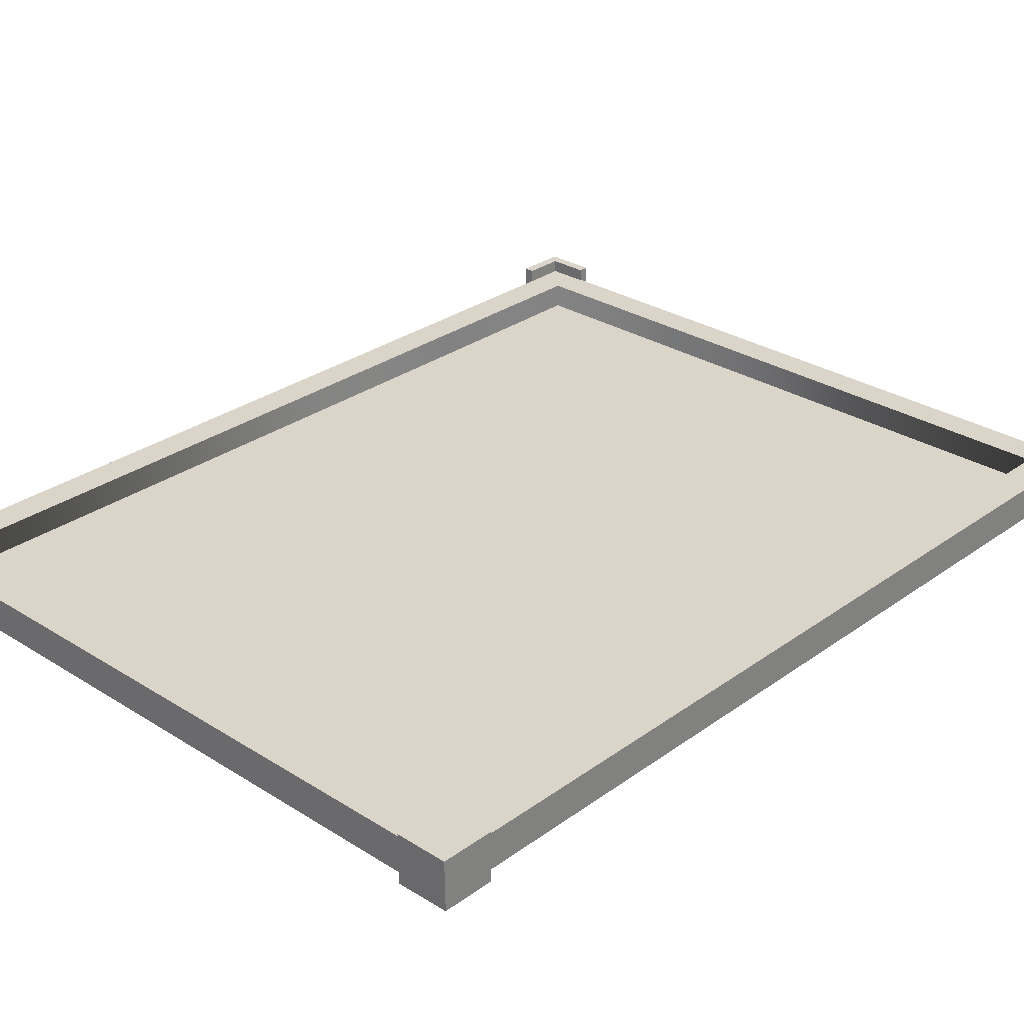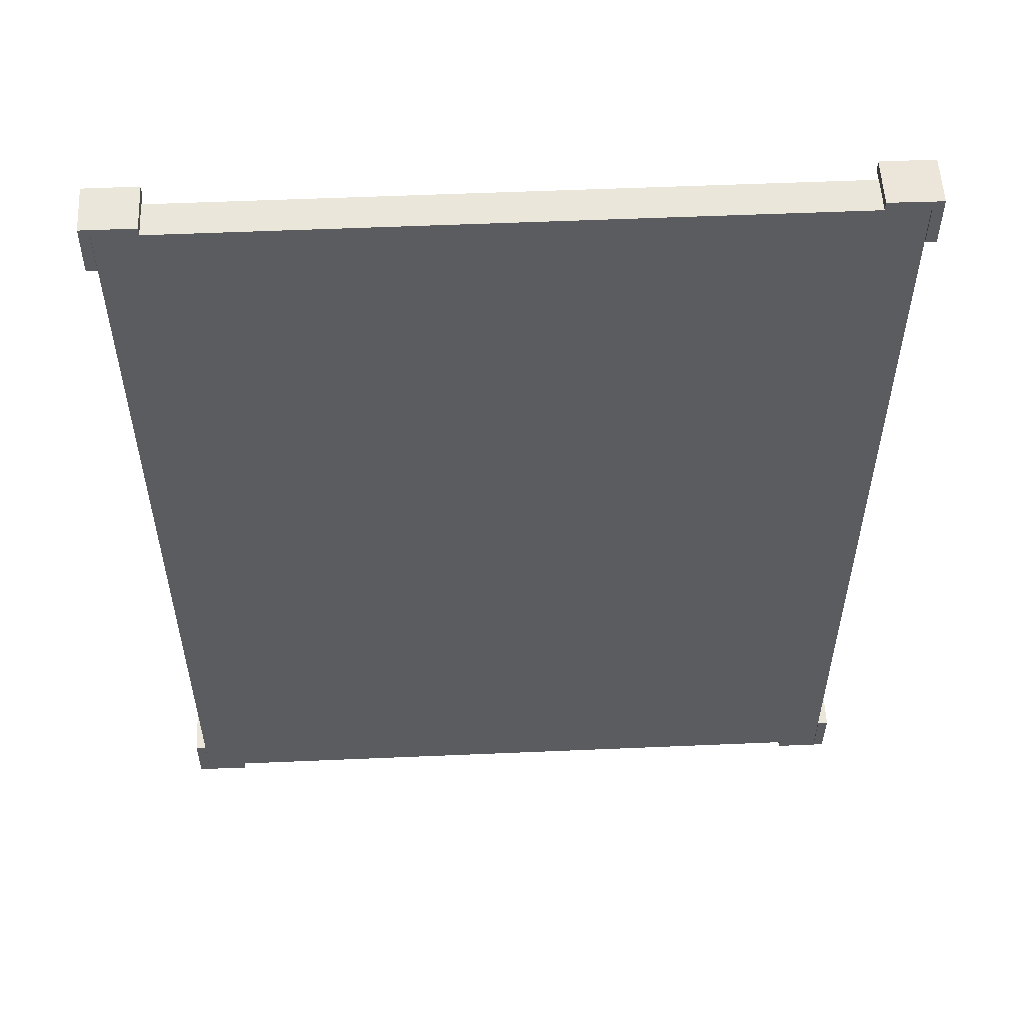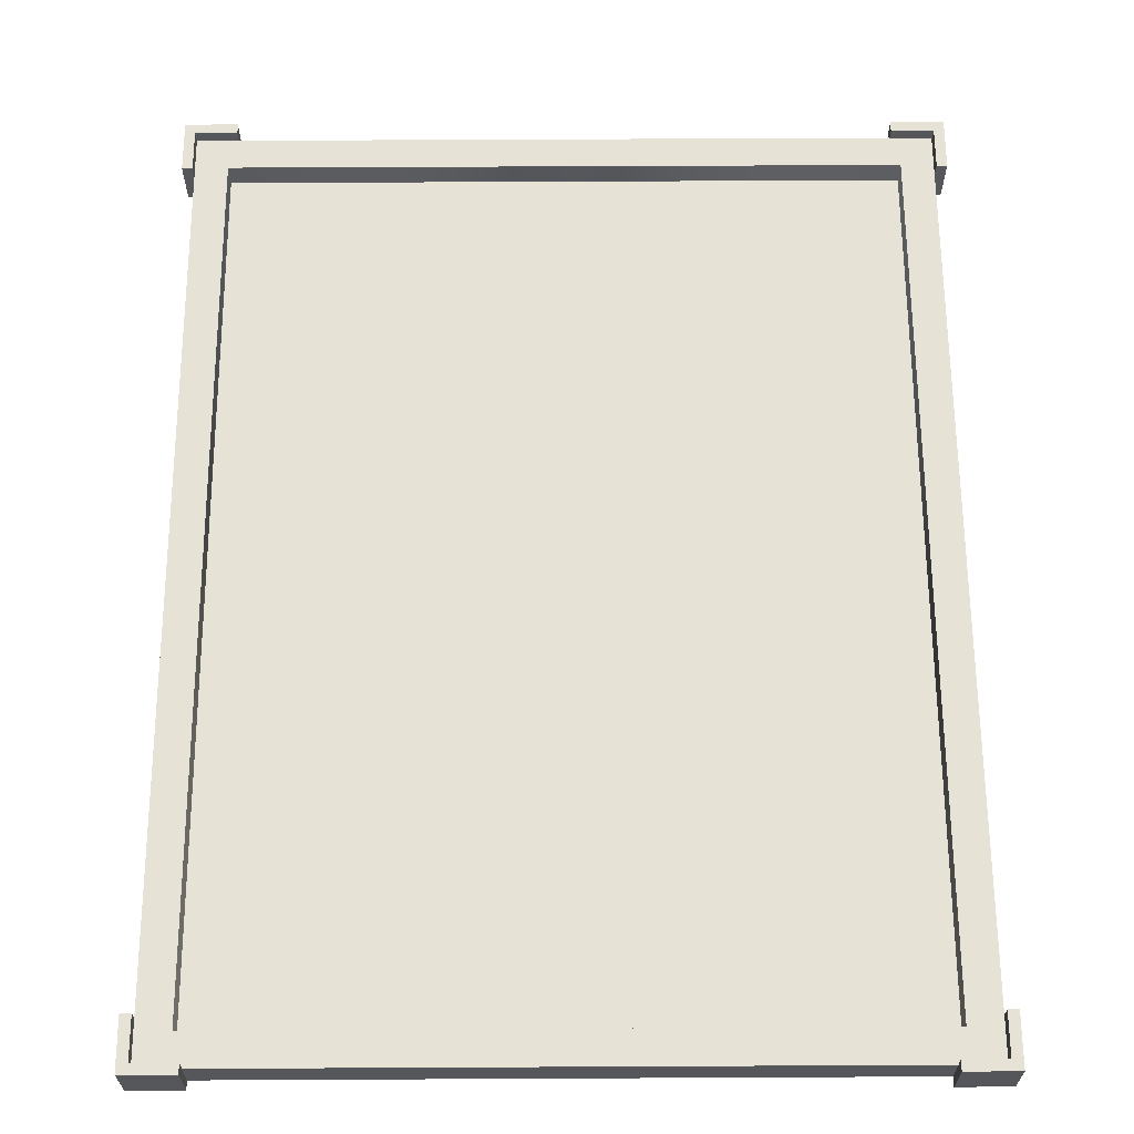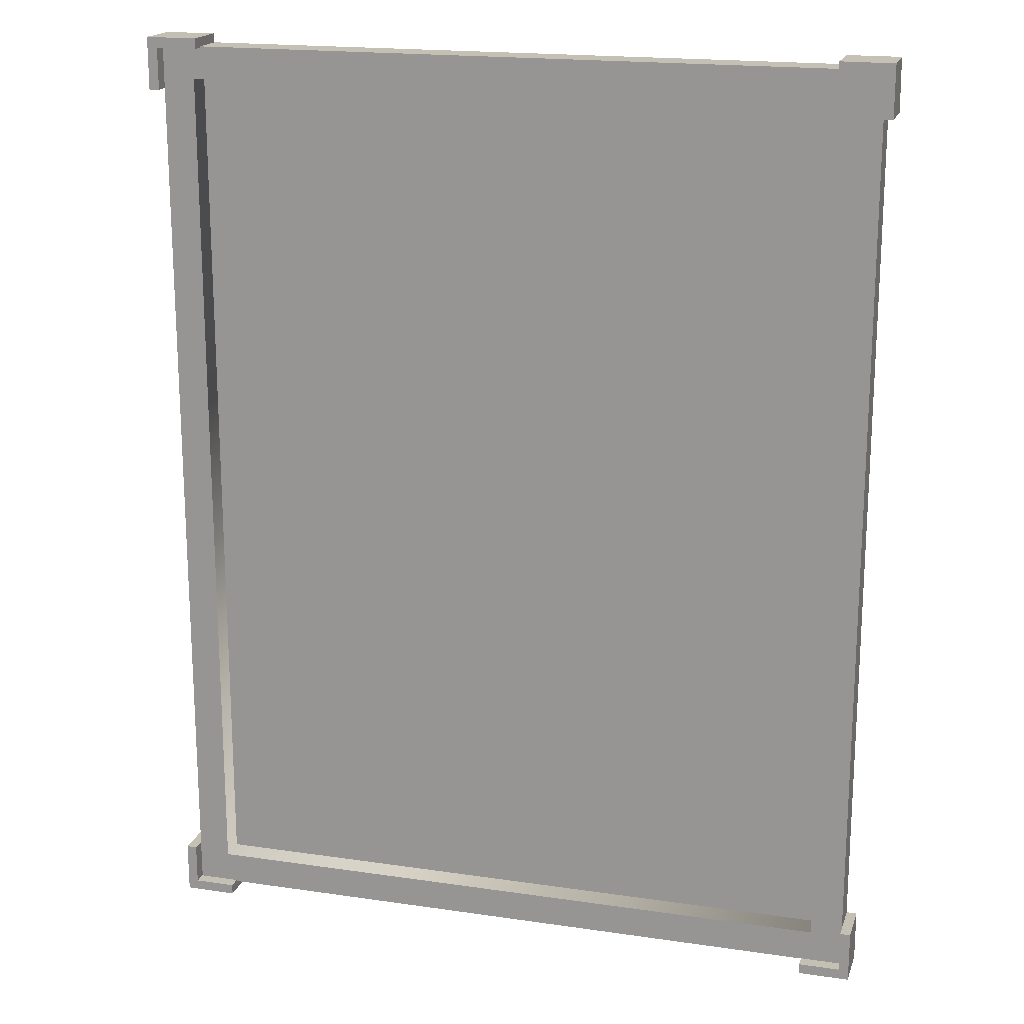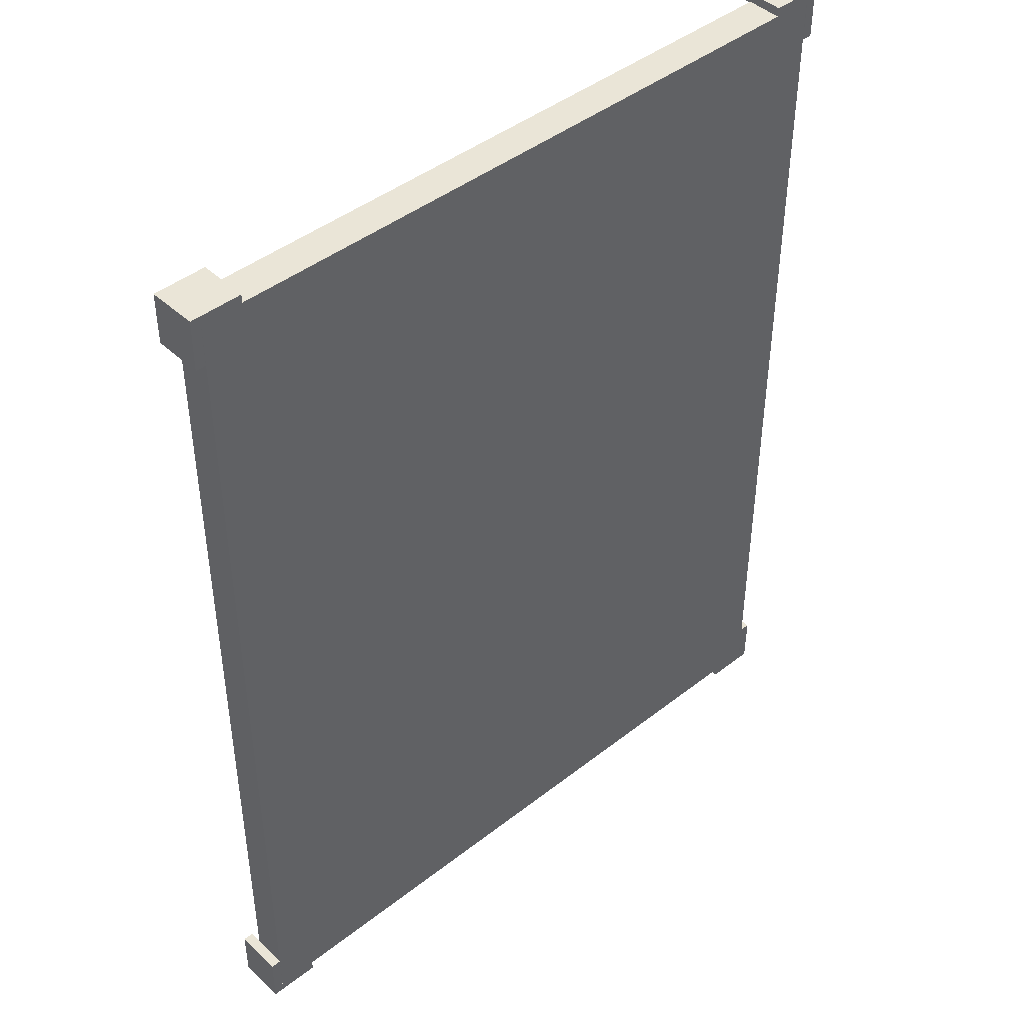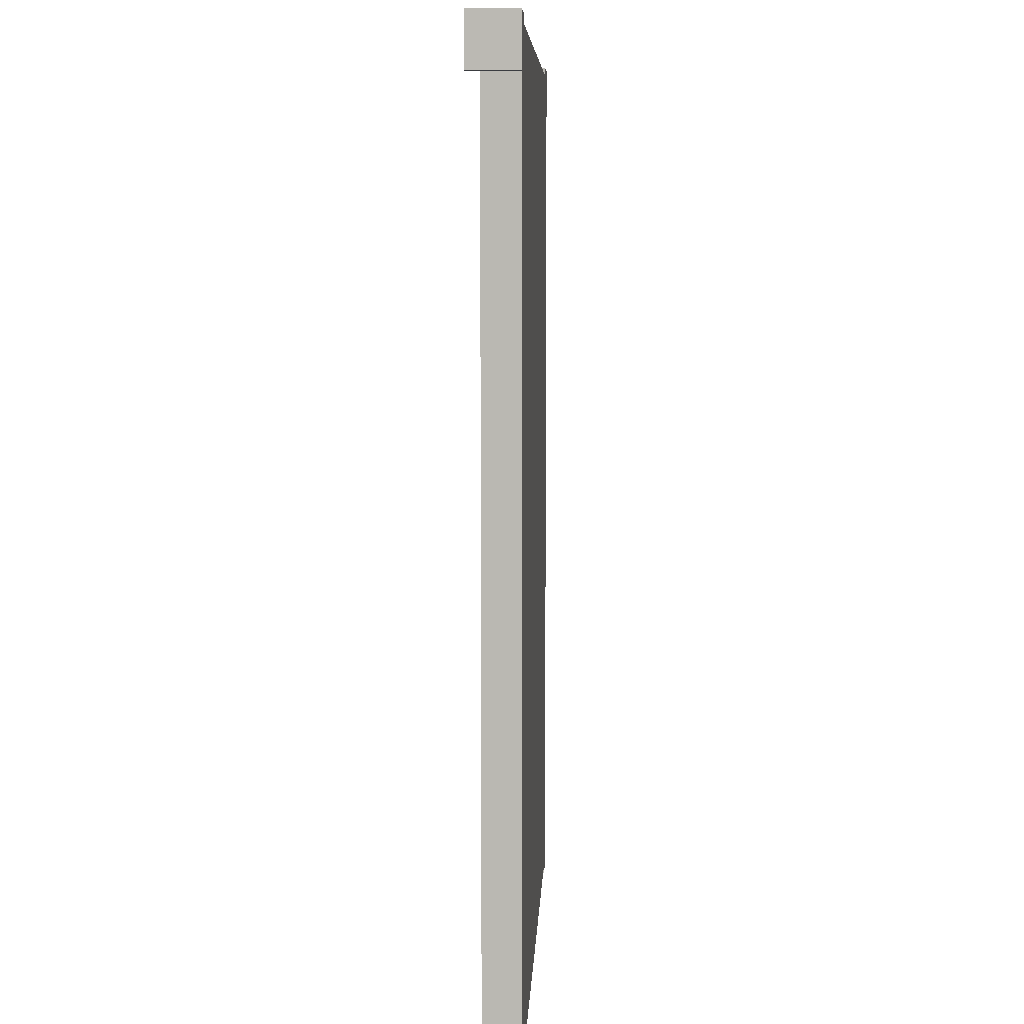
<metadata>
{"format":"obj","ext":"obj","renderer":"f3d","projection":"perspective","resolution":1024,"background":"white","views":[{"elev":29.1,"azim":-136.9,"up":"+Y"},{"elev":54.8,"azim":-2.6,"up":"+Z"},{"elev":63.6,"azim":-0.3,"up":"+Y"},{"elev":18.4,"azim":-164.2,"up":"+Z"},{"elev":44.2,"azim":-42.4,"up":"+Z"},{"elev":6.9,"azim":-87.5,"up":"+Z"}]}
</metadata>
<code>
o Cube.007_Cube.005
v 4.203 3.1e-05 -4.901
v 4.203 3.1e-05 -5.383
v 4.317 3.1e-05 -5.502
v 4.323 3.1e-05 -4.901
v 4.323 0.567 -4.901
v 4.203 0.567 -4.901
v 4.323 0.567 -5.501
v 3.717 0.567 -5.502
v 3.717 0.567 -5.382
v 4.203 0.567 -5.383
v 3.717 3.1e-05 -5.502
v 3.717 3.1e-05 -5.382
v 3.723 2.7e-05 5.391
v 3.723 0.567 5.391
v 4.204 0.567 5.391
v 4.204 2.7e-05 5.391
v 4.324 2.7e-05 5.505
v 3.723 2.7e-05 5.511
v 3.723 0.567 5.511
v 4.323 0.567 5.511
v 4.204 0.567 4.905
v 4.204 2.7e-05 4.905
v 4.324 0.567 4.905
v 4.324 2.7e-05 4.905
v -3.723 3.1e-05 -5.391
v -3.723 0.567 -5.391
v -4.204 0.567 -5.391
v -4.204 3.1e-05 -5.391
v -4.324 3.1e-05 -5.505
v -3.723 3.1e-05 -5.511
v -3.723 0.567 -5.511
v -4.323 0.567 -5.511
v -4.204 0.567 -4.905
v -4.204 3.1e-05 -4.905
v -4.324 0.567 -4.905
v -4.324 3.1e-05 -4.905
v -4.318 -7.8e-05 5.504
v -4.324 0.5669 5.502
v -4.324 0.5669 4.902
v -4.324 -7.8e-05 4.902
v -4.204 0.5669 4.902
v -4.204 -7.8e-05 4.902
v -4.204 -7.8e-05 5.384
v -3.718 -7.8e-05 5.384
v -3.718 -7.8e-05 5.504
v -3.718 0.5669 5.504
v -3.718 0.5669 5.384
v -4.204 0.5669 5.384
v 4.198 0.4167 -5.395
v 4.198 3e-06 -5.395
v -4.202 3e-06 -5.395
v -4.202 0.4167 -5.395
v 3.823 0.4167 5.029
v 3.823 0.4167 -5.02
v 3.823 0.1185 -5.02
v 3.823 0.1185 5.029
v 4.198 0.4167 5.405
v 4.198 -1e-06 5.405
v -4.202 -1e-06 5.405
v -4.202 0.4167 5.405
v -3.827 0.4167 -5.02
v -3.827 0.4167 5.029
v -3.827 0.1185 -5.02
v -3.827 0.1185 5.029
f 1 2 3 4
f 4 5 6 1
f 3 7 5 4
f 7 8 9 10
f 10 6 5 7
f 1 6 10 2
f 11 8 7 3
f 12 9 8 11
f 3 2 12 11
f 2 10 9 12
f 13 14 15 16
f 13 16 17 18
f 18 19 14 13
f 15 14 19 20
f 16 15 21 22
f 20 23 21 15
f 22 21 23 24
f 17 16 22 24
f 24 23 20 17
f 17 20 19 18
f 25 26 27 28
f 25 28 29 30
f 30 31 26 25
f 27 26 31 32
f 28 27 33 34
f 32 35 33 27
f 36 35 32 29
f 29 32 31 30
f 34 33 35 36
f 29 28 34 36
f 37 38 39 40
f 40 39 41 42
f 42 43 37 40
f 37 43 44 45
f 45 46 38 37
f 44 47 46 45
f 38 46 47 48
f 43 48 47 44
f 42 41 48 43
f 48 41 39 38
f 49 50 51 52
f 53 54 55 56
f 57 58 50 49
f 50 58 59 51
f 52 51 59 60
f 60 59 58 57
f 61 54 49 52
f 54 53 57 49
f 62 61 52 60
f 53 62 60 57
f 55 63 64 56
f 61 62 64 63
f 54 61 63 55
f 62 53 56 64

</code>
